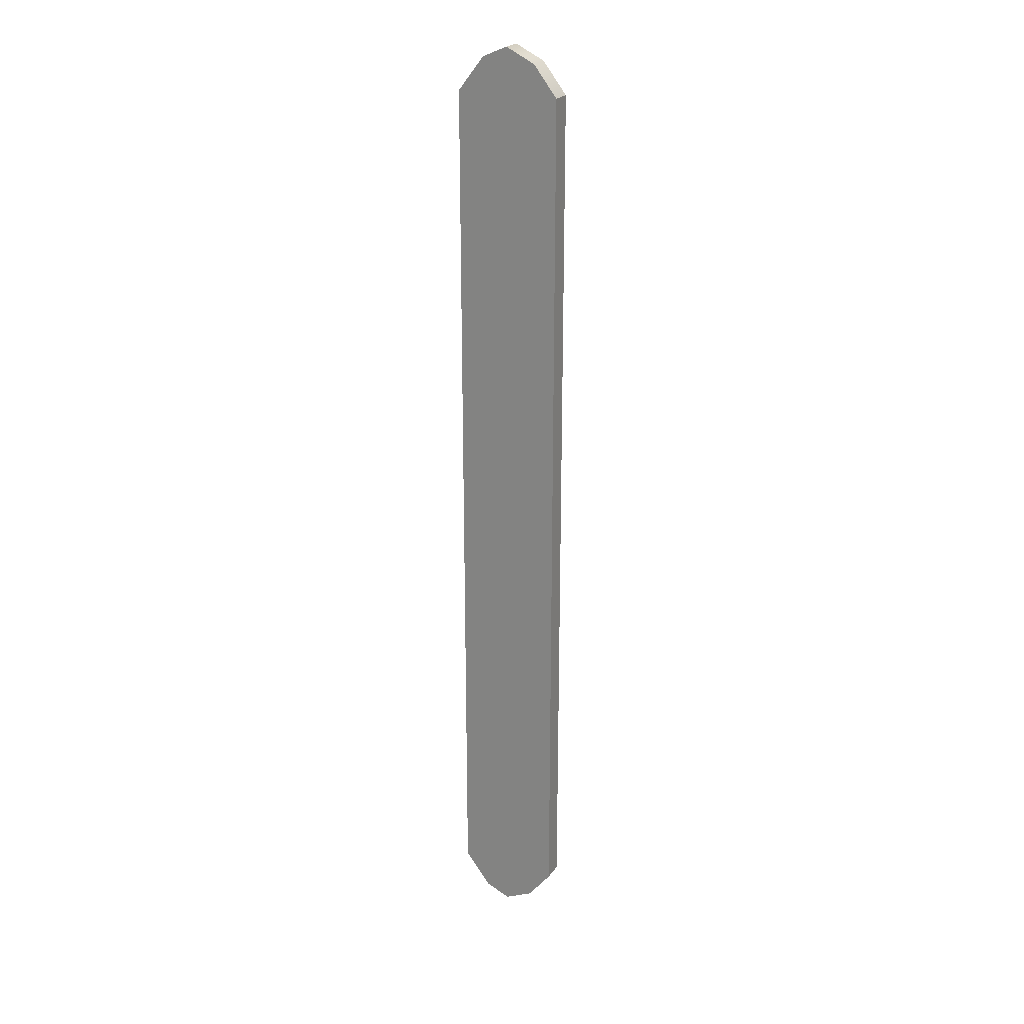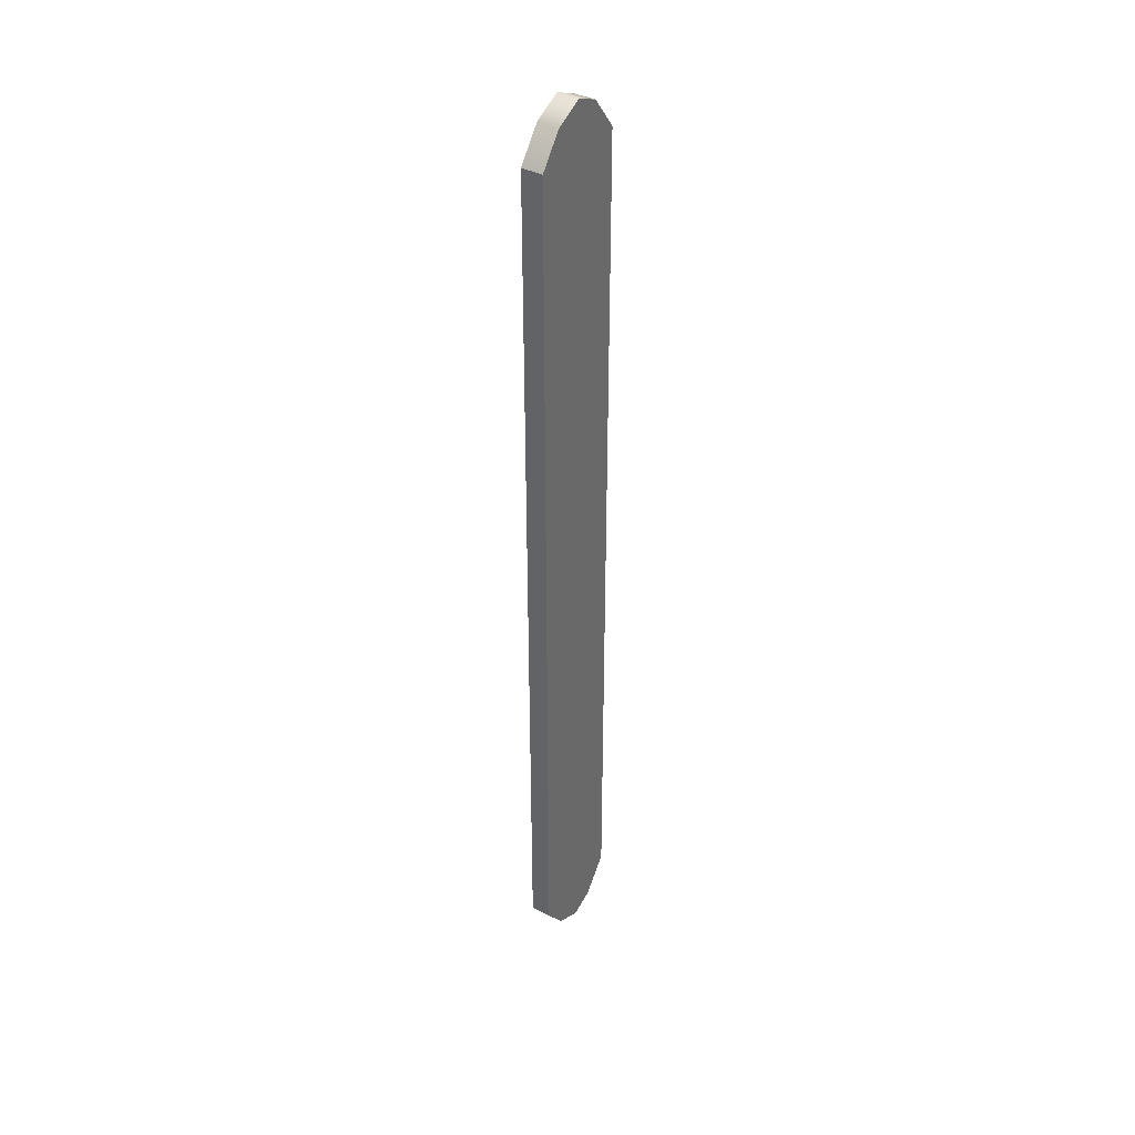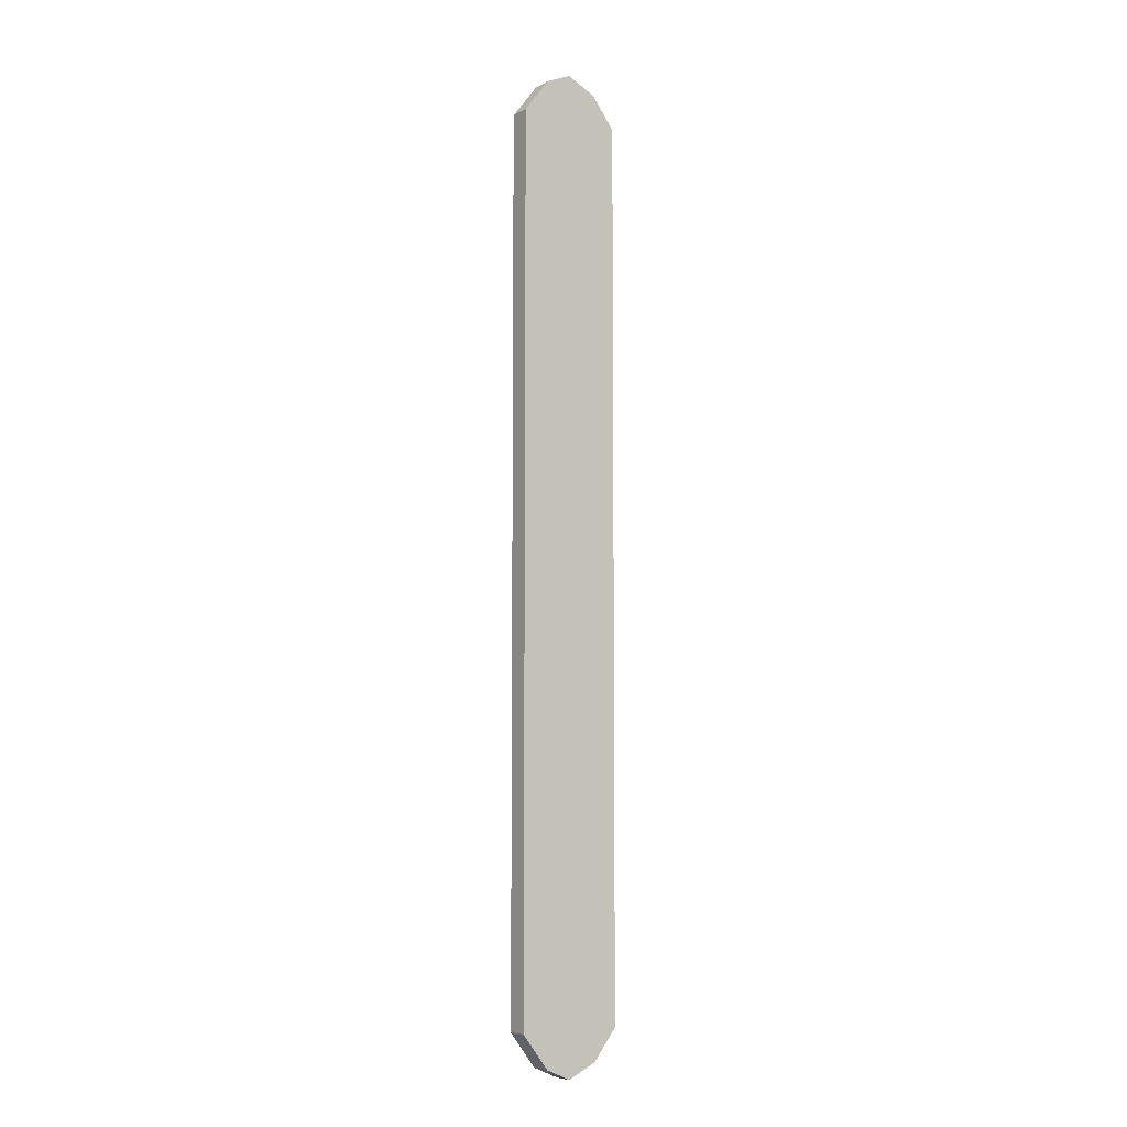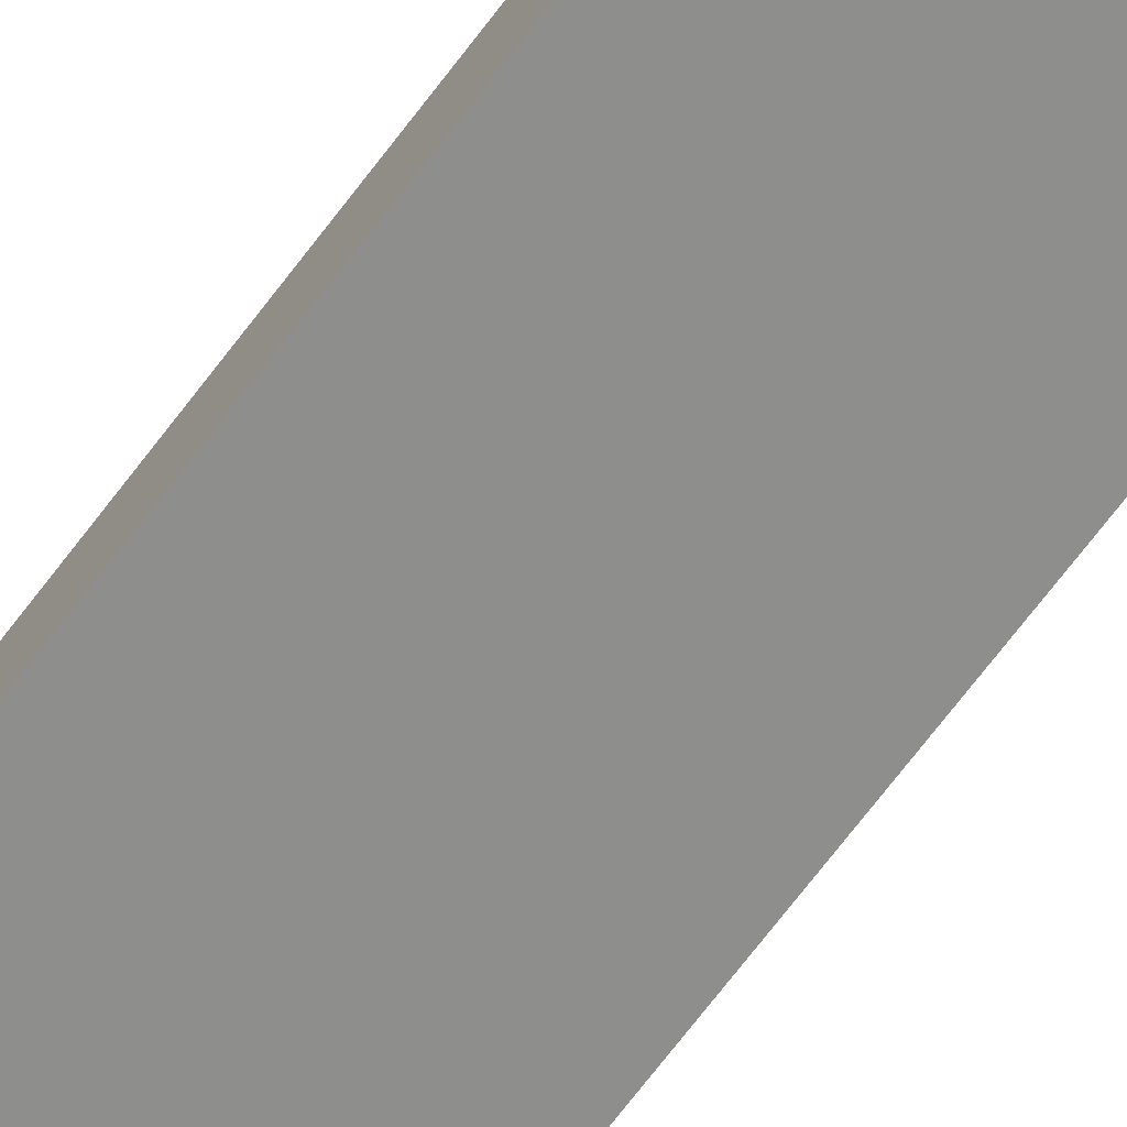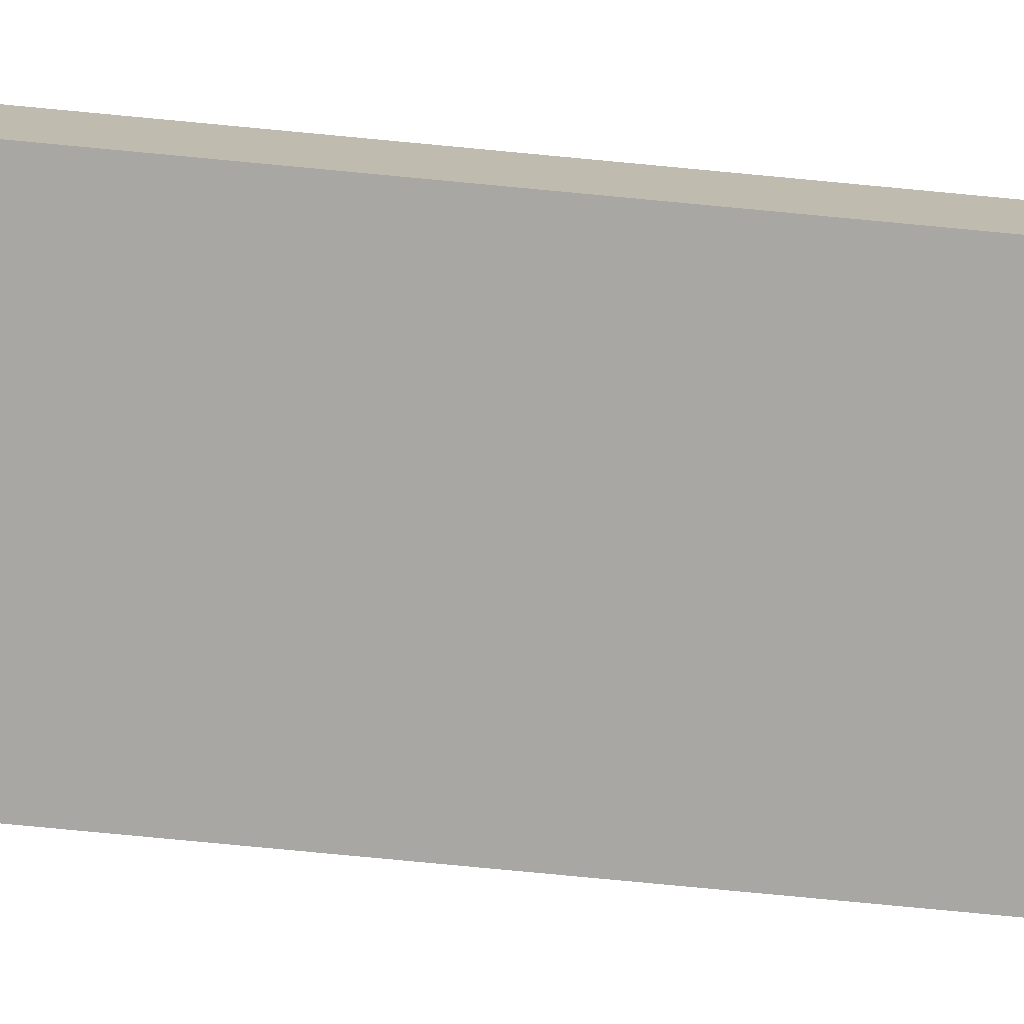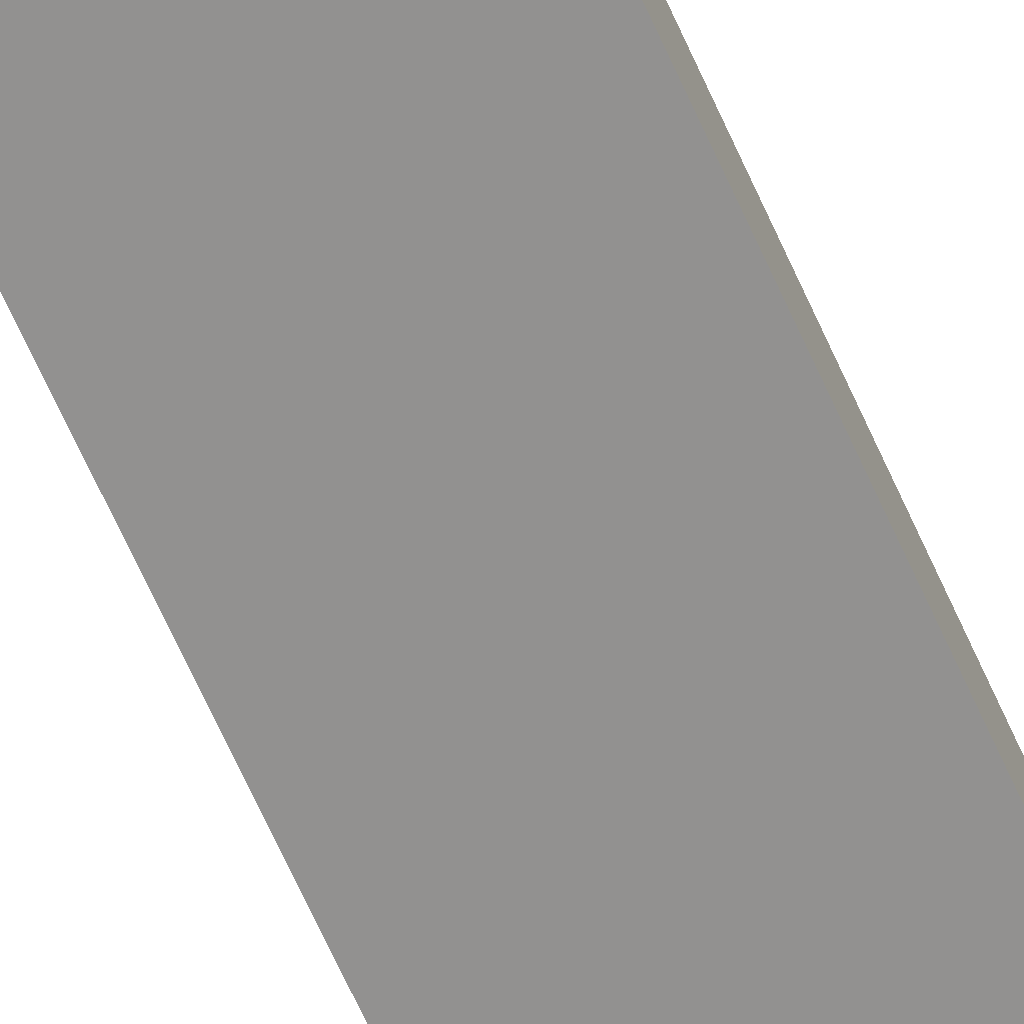
<metadata>
{"format":"obj","ext":"obj","renderer":"f3d","projection":"perspective","resolution":1024,"background":"white","views":[{"elev":23.5,"azim":-153.5,"up":"+Y"},{"elev":38.5,"azim":-56.8,"up":"+Y"},{"elev":-6.9,"azim":145.0,"up":"+Y"},{"elev":-64.9,"azim":143.9,"up":"+Z"},{"elev":-74.4,"azim":84.5,"up":"+Z"},{"elev":-66.1,"azim":-156.0,"up":"+Z"}]}
</metadata>
<code>
g default
v 4.837 0.1357 0.2886
v 5.153 0.1363 0.2886
v 4.837 2.804 0.2886
v 5.153 2.803 0.2886
v 4.837 2.804 0.2244
v 5.153 2.803 0.2244
v 4.837 0.1357 0.2244
v 5.153 0.1363 0.2244
v 4.909 0.04321 0.2886
v 4.909 0.04321 0.2244
v 4.909 2.896 0.2244
v 4.909 2.896 0.2886
v 5.073 0.03294 0.2886
v 5.073 2.907 0.2886
v 5.073 2.907 0.2244
v 5.073 0.03294 0.2244
v 4.997 0.000194 0.2886
v 4.997 0.000194 0.2244
v 4.997 2.939 0.2244
v 4.997 2.939 0.2886
g OBJ_Batonnet_Glace_LD_03
f 20 17 13 14
f 19 20 14 15
f 18 19 15 16
f 17 18 16 13
f 2 8 6 4
f 7 1 3 5
f 7 10 9 1
f 5 11 10 7
f 3 12 11 5
f 1 9 12 3
f 14 13 2 4
f 15 14 4 6
f 16 15 6 8
f 13 16 8 2
f 9 10 18 17
f 10 11 19 18
f 11 12 20 19
f 12 9 17 20

</code>
